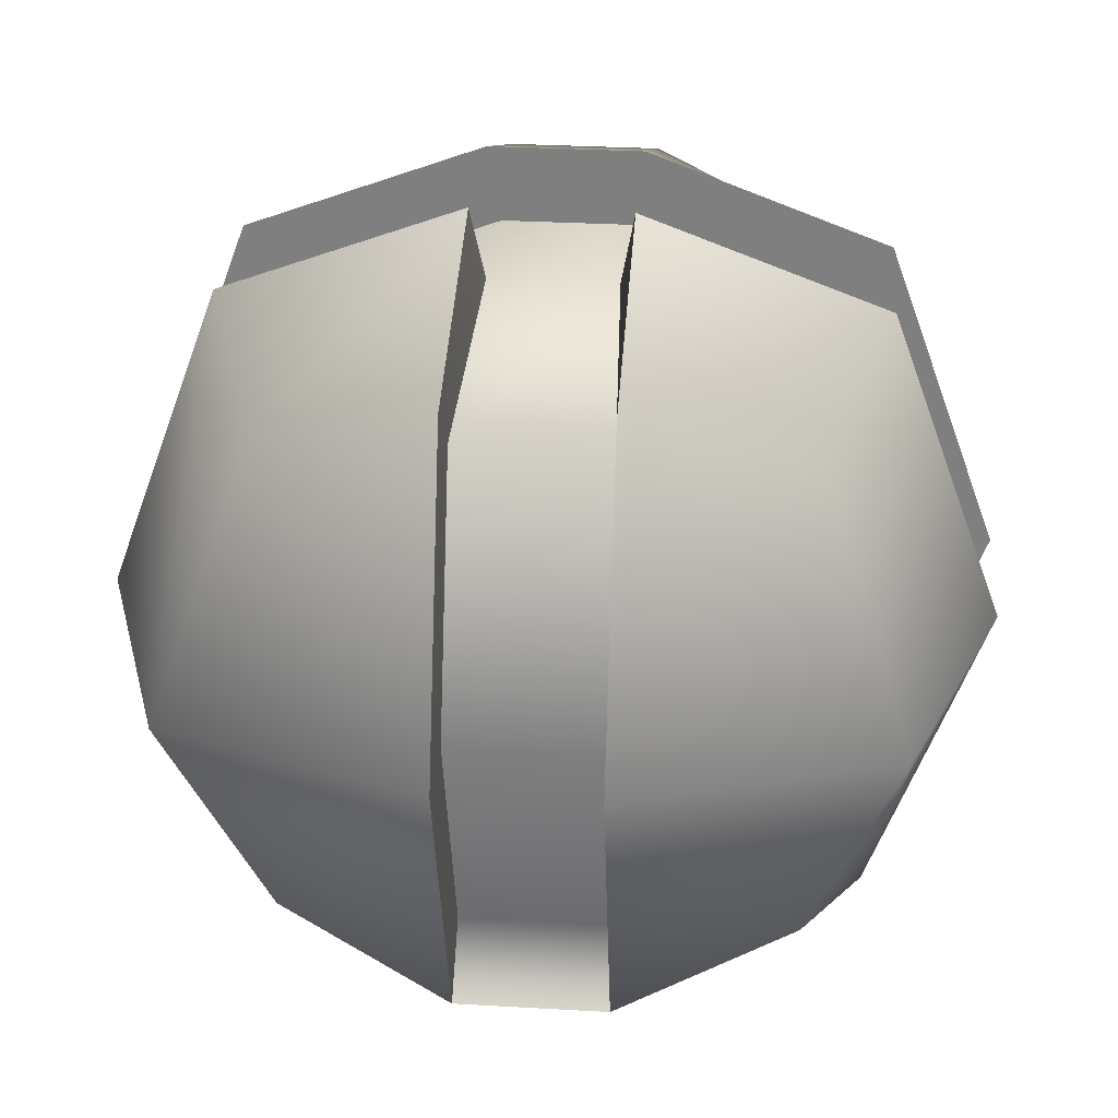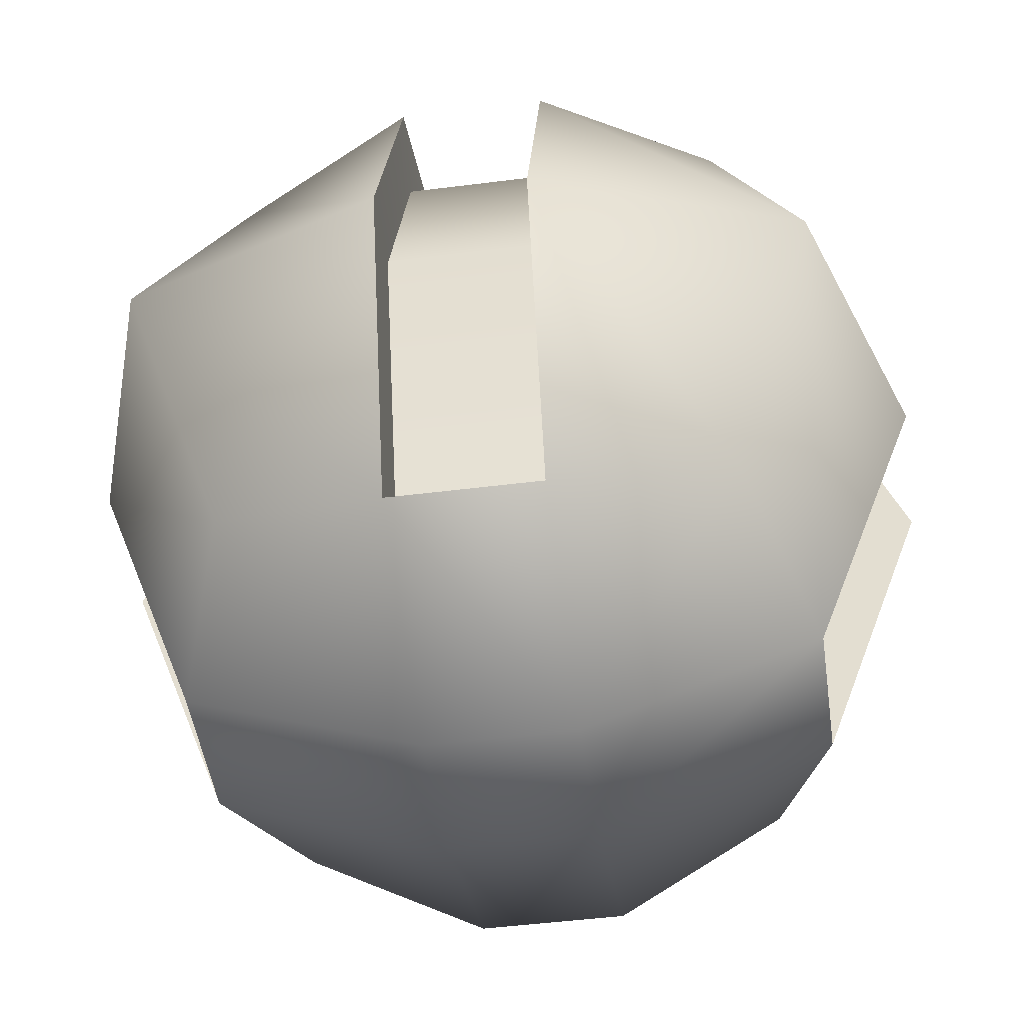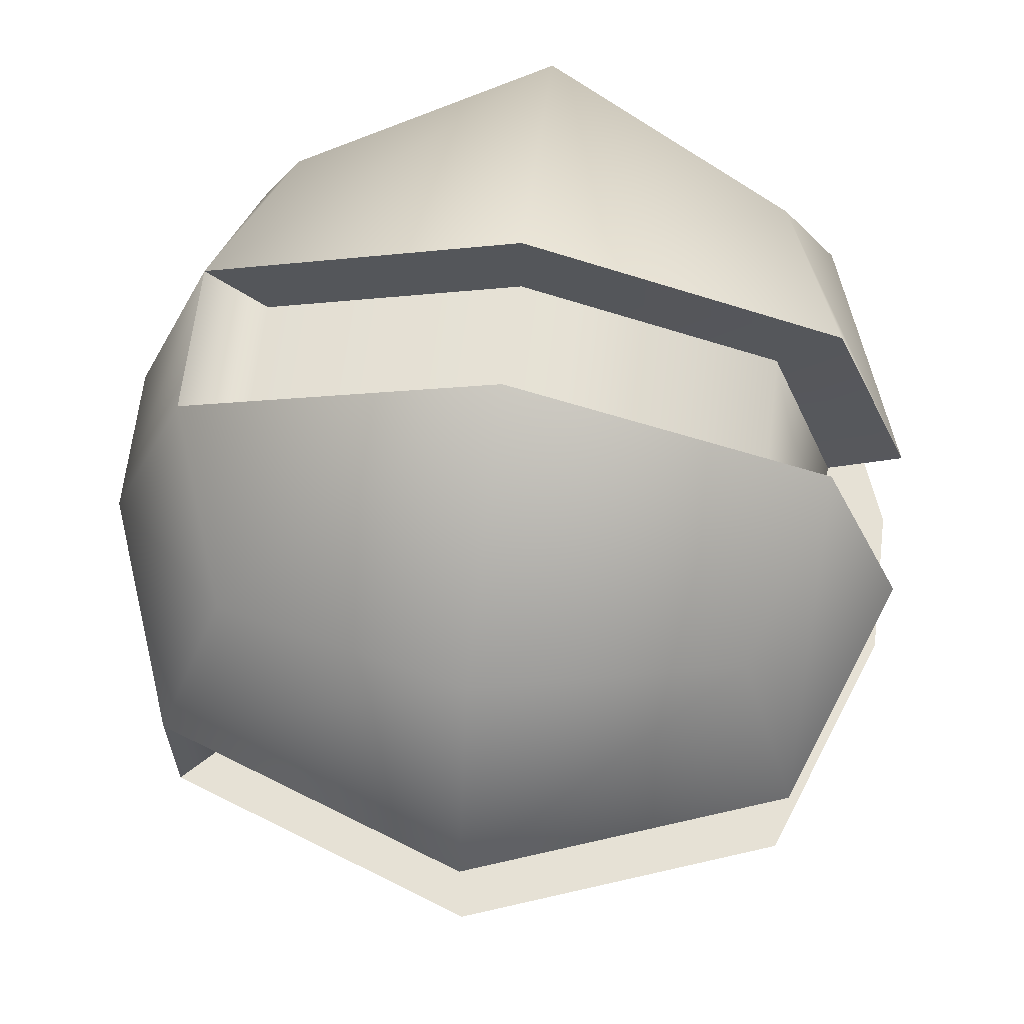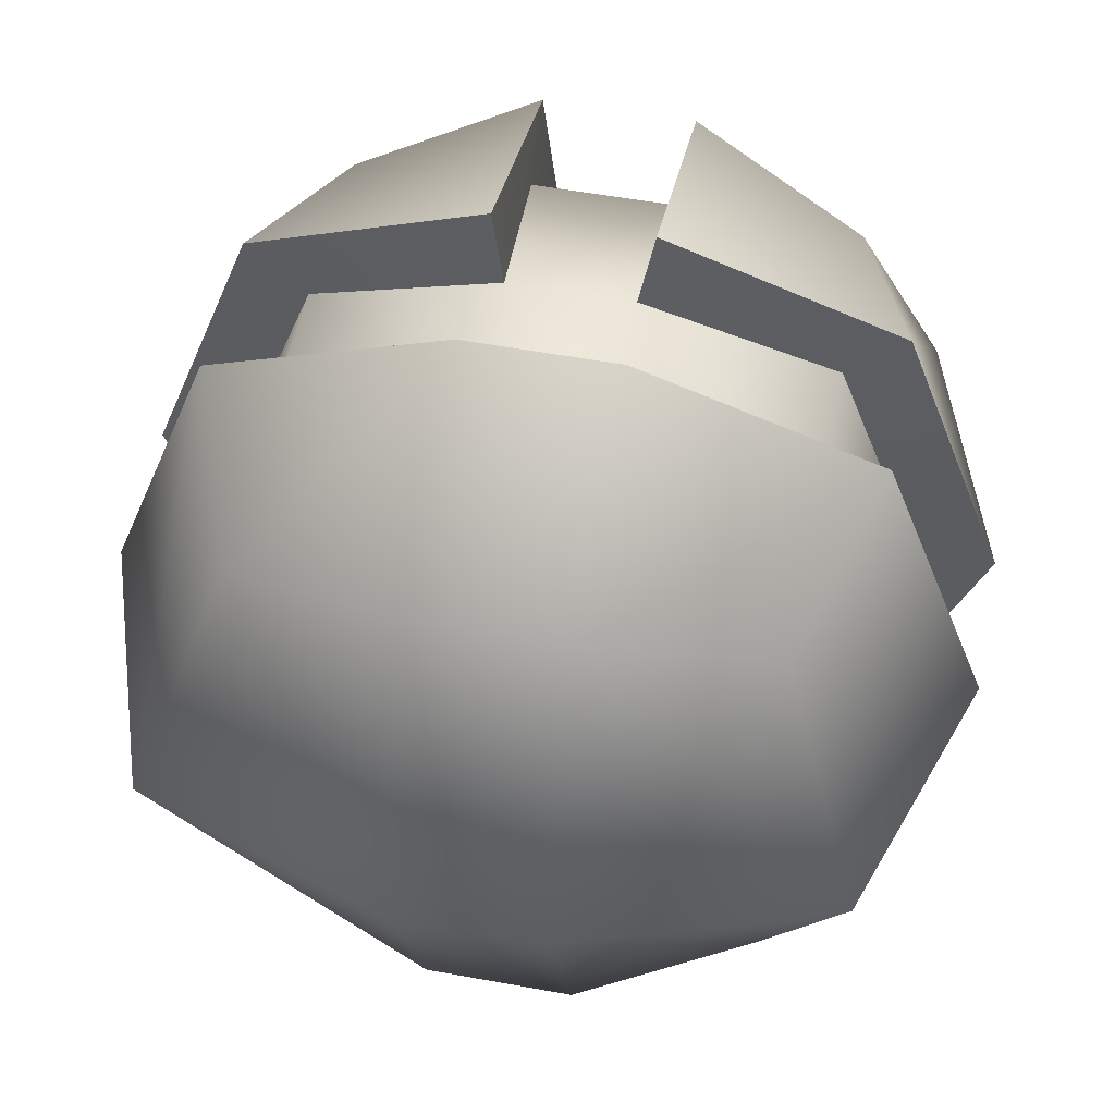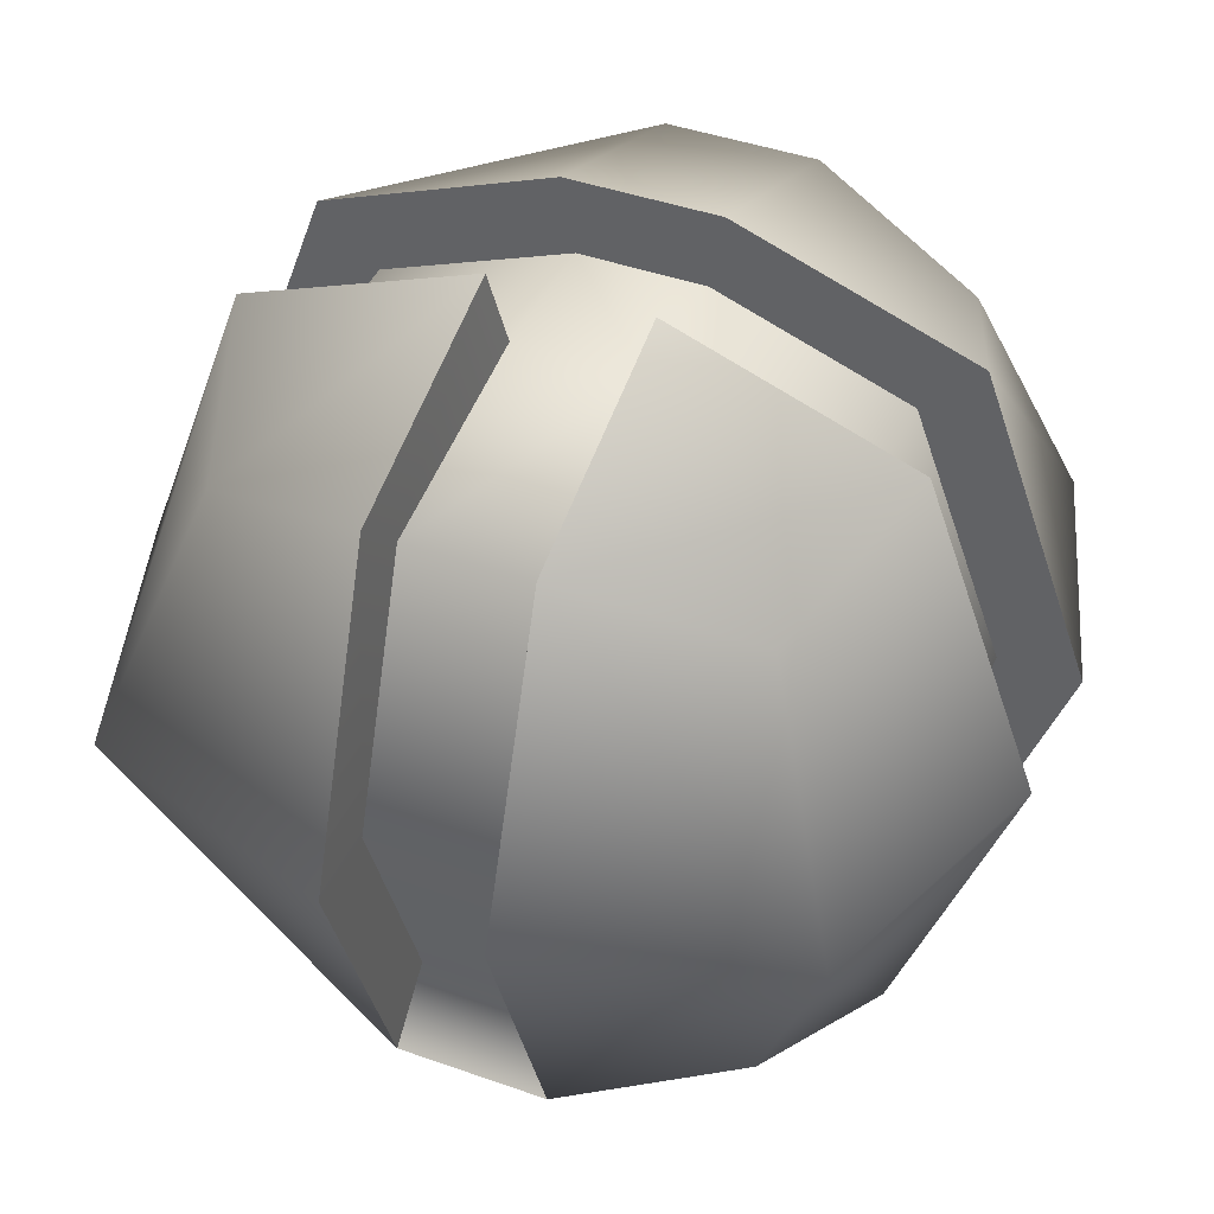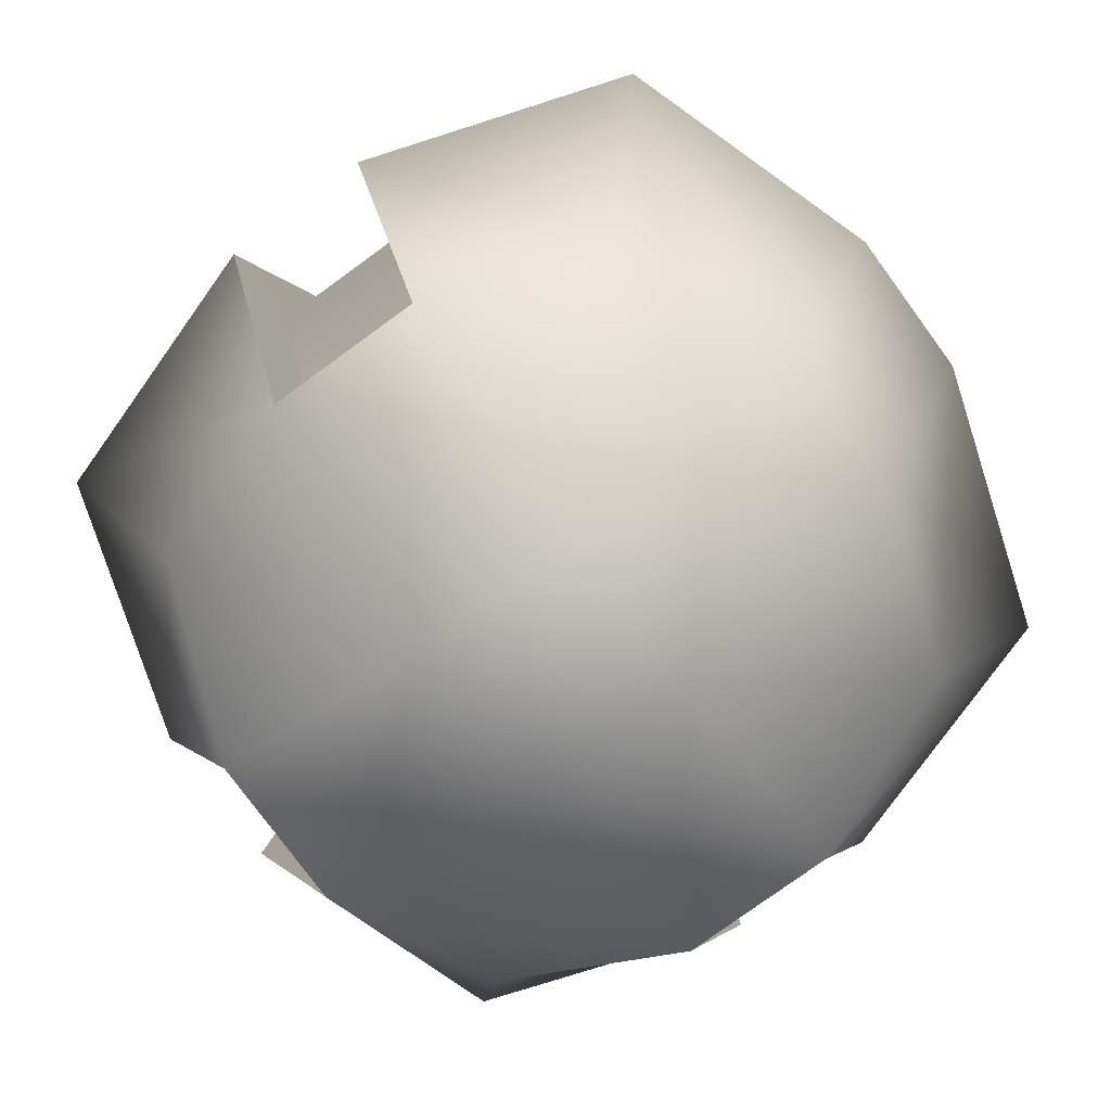
<metadata>
{"format":"obj","ext":"obj","renderer":"f3d","projection":"perspective","resolution":1024,"background":"white","views":[{"elev":29.5,"azim":-175.1,"up":"+Z"},{"elev":-48.0,"azim":-171.9,"up":"+Z"},{"elev":64.5,"azim":-83.1,"up":"+Y"},{"elev":53.9,"azim":11.0,"up":"+Z"},{"elev":42.1,"azim":-156.8,"up":"+Z"},{"elev":-76.8,"azim":-53.9,"up":"+Z"}]}
</metadata>
<code>
v 0.2743 -0.2743 0.2743
v 0.2743 -0.2743 -0.2743
v 0.2743 0.2743 0.2743
v 0.2743 0.2743 -0.2743
v -0.2743 0.2743 0.2743
v -0.2743 0.2743 -0.2743
v -0.2743 -0.2743 0.2743
v -0.2743 -0.2743 -0.2743
v -0.3703 -0.3703 -1e-06
v 0.3703 -0.3703 -1e-06
v 0.3703 0.3703 -1e-06
v -0.3703 0.3703 -1e-06
v 0.3415 -0.08229 0.3415
v 0.3415 0.08229 0.3415
v 0.4664 -0.08229 -1e-06
v 0.4664 0.08229 -1e-06
v 0.3415 0.08229 -0.3415
v 0.3415 -0.08229 -0.3415
v 0.08228 0.3415 0.3415
v -0.08229 0.3415 0.3415
v 0.08228 0.4664 -1e-06
v -0.08229 0.4664 -1e-06
v -0.08229 0.3415 -0.3415
v 0.08228 0.3415 -0.3415
v -0.3415 0.08229 0.3415
v -0.3415 -0.08229 0.3415
v -0.4664 0.08229 -1e-06
v -0.4664 -0.08229 -1e-06
v -0.3415 -0.08229 -0.3415
v -0.3415 0.08229 -0.3415
v -0.08229 -0.3415 0.3415
v 0.08228 -0.3415 0.3415
v -0.08229 -0.4664 -1e-06
v 0.08228 -0.4664 -1e-06
v 0.08228 -0.3415 -0.3415
v -0.08229 -0.3415 -0.3415
v 0.08228 0.08229 -0.4389
v 0.08228 -0.08229 -0.4389
v -0.08229 -0.08229 -0.4389
v -0.08229 0.08229 -0.4389
v -0.08229 0.08229 0.4389
v -0.08229 -0.08229 0.4389
v 0.08228 -0.08229 0.4389
v 0.08228 0.08229 0.4389
v 0.2776 -0.08229 0.2781
v 0.2776 0.08229 0.2781
v 0.06742 0.06742 0.3571
v 0.06742 -0.08229 0.3571
v 0.3792 -0.08229 -1e-06
v 0.3792 0.08229 -1e-06
v 0.2776 -0.08229 -0.2781
v 0.2776 0.08229 -0.2781
v 0.08228 0.2776 0.2781
v -0.08229 0.2776 0.2781
v -0.06742 0.06742 0.3571
v 0.08228 0.3792 -1e-06
v -0.08229 0.3792 -1e-06
v 0.08228 0.2776 -0.2781
v -0.08229 0.2776 -0.2781
v -0.2776 0.08229 0.2781
v -0.2776 -0.08229 0.2781
v -0.06742 -0.08229 0.3571
v -0.3792 0.08229 -1e-06
v -0.3792 -0.08229 -1e-06
v -0.2776 0.08229 -0.2781
v -0.2776 -0.08229 -0.2781
f 45 46 47 48
f 46 45 49 50
f 50 49 51 52
f 53 54 55 47
f 54 53 56 57
f 57 56 58 59
f 60 61 62 55
f 61 60 63 64
f 64 63 65 66
f 31 32 43 42
f 32 31 33 34
f 34 33 36 35
f 35 36 39 38
f 1 10 15 13
f 10 2 18 15
f 16 17 4 11
f 14 16 11 3
f 3 11 21 19
f 11 4 24 21
f 22 23 6 12
f 20 22 12 5
f 5 12 27 25
f 12 6 30 27
f 28 29 8 9
f 26 28 9 7
f 7 9 33 31
f 9 8 36 33
f 34 35 2 10
f 32 34 10 1
f 2 35 38 18
f 36 8 29 39
f 40 30 6 23
f 17 37 24 4
f 7 31 42 26
f 32 1 13 43
f 44 14 3 19
f 25 41 20 5
f 55 62 48 47
f 14 44 47 46
f 43 13 45 48
f 13 15 49 45
f 16 14 46 50
f 15 18 51 49
f 17 16 50 52
f 20 41 55 54
f 44 19 53 47
f 19 21 56 53
f 22 20 54 57
f 21 24 58 56
f 23 22 57 59
f 26 42 62 61
f 41 25 60 55
f 25 27 63 60
f 28 26 61 64
f 27 30 65 63
f 29 28 64 66
f 42 43 48 62
f 40 23 24 37
f 40 37 38 39
f 39 29 30 40
f 37 17 18 38
f 59 58 24 23
f 18 17 52 51
f 66 65 30 29

</code>
